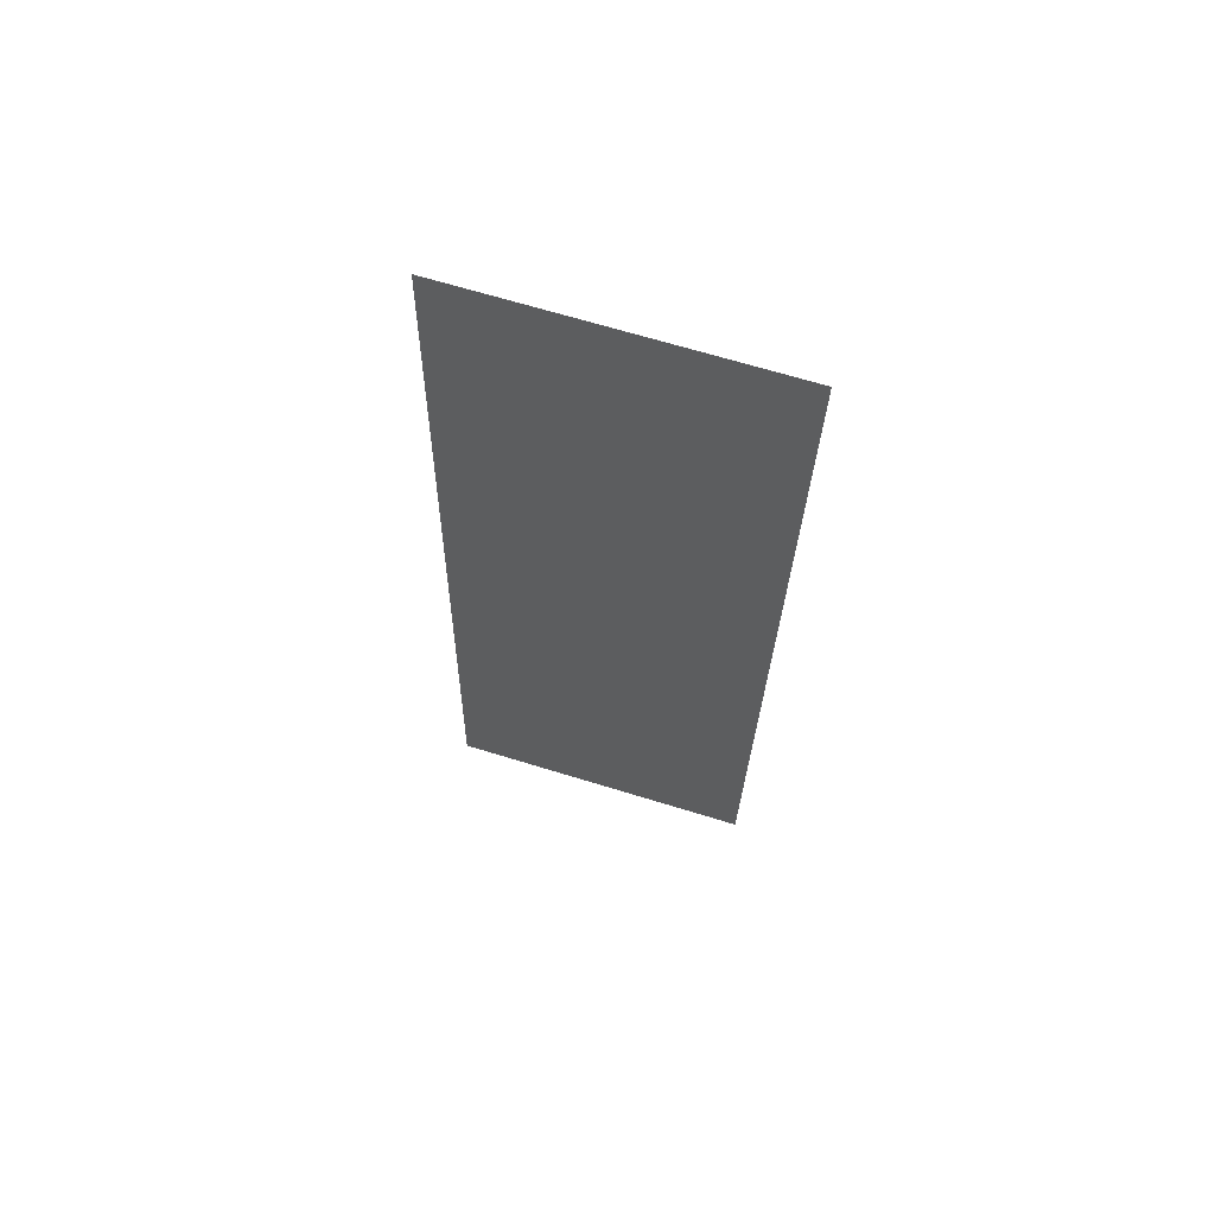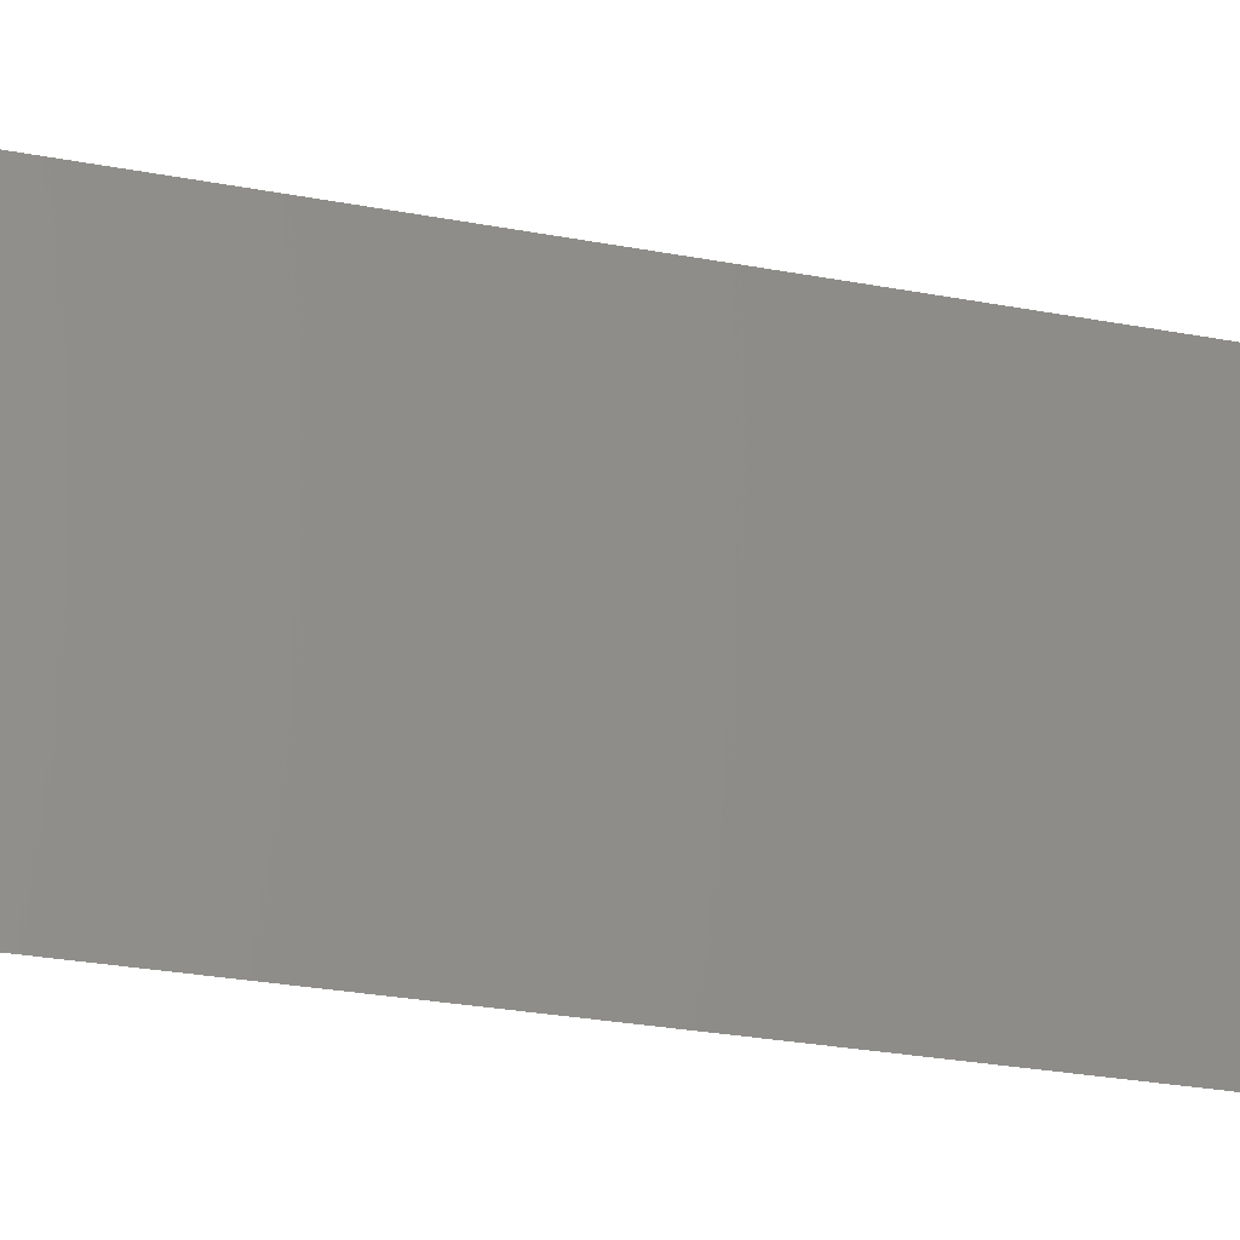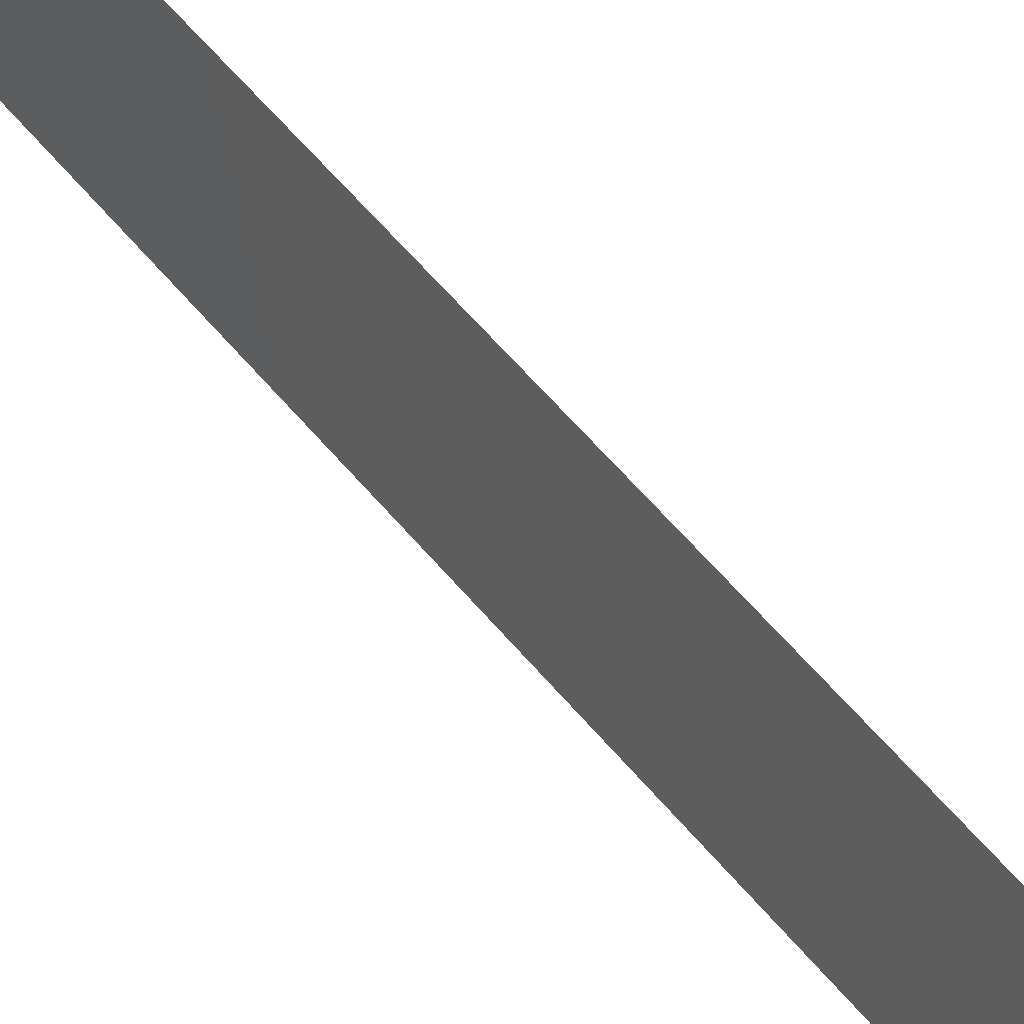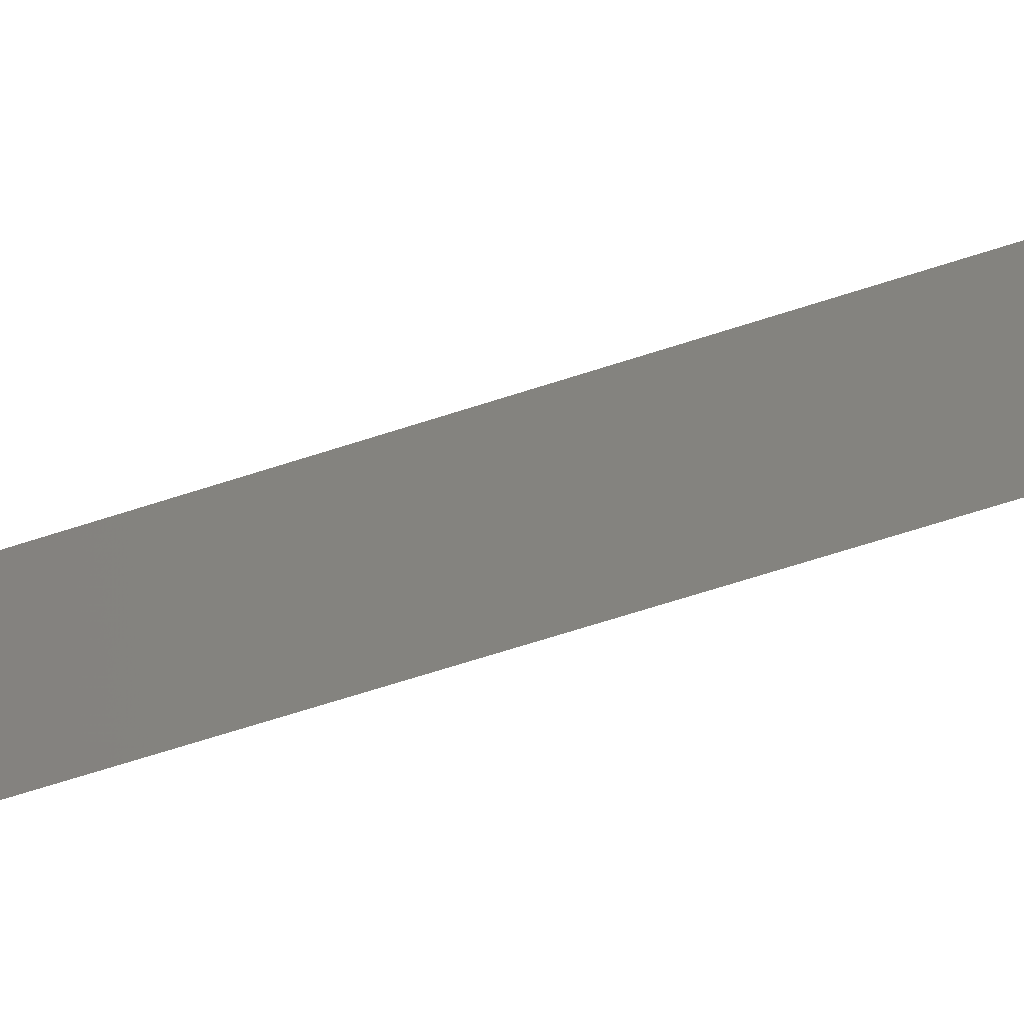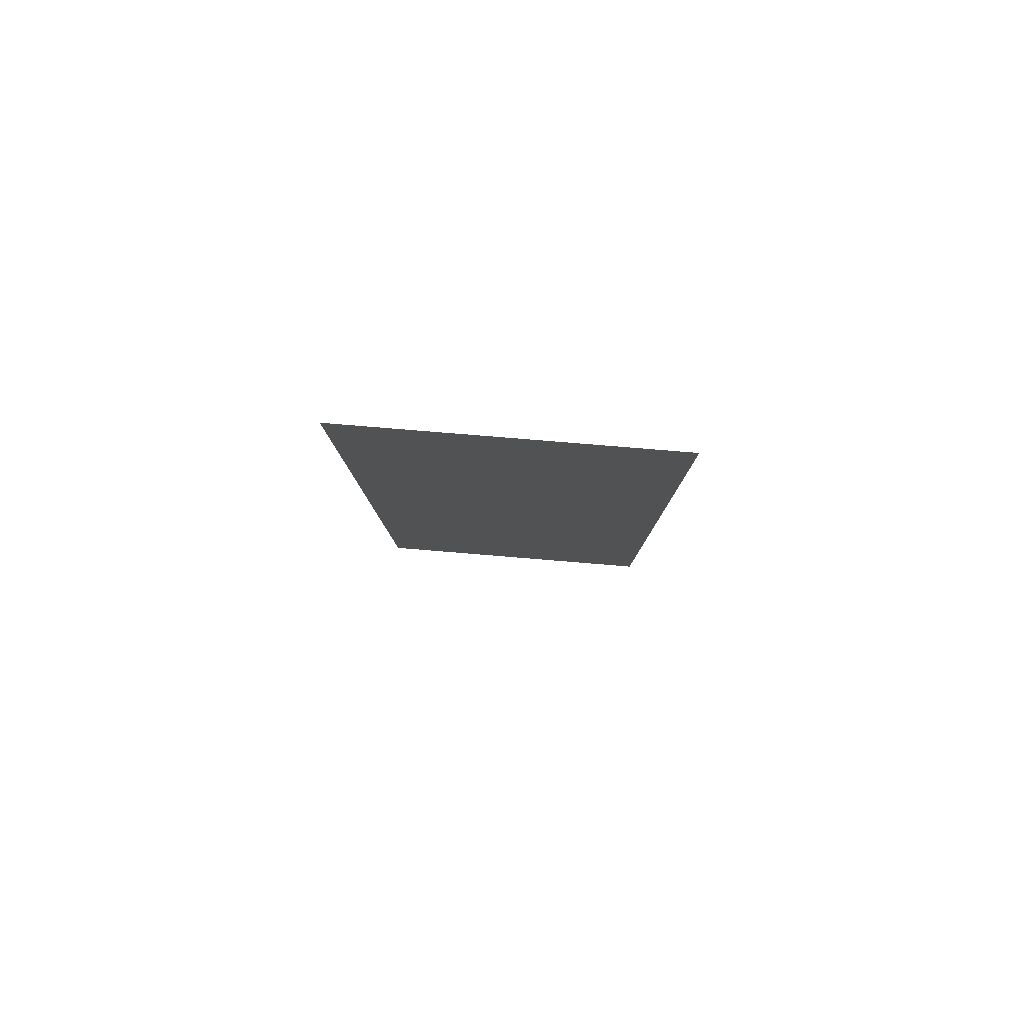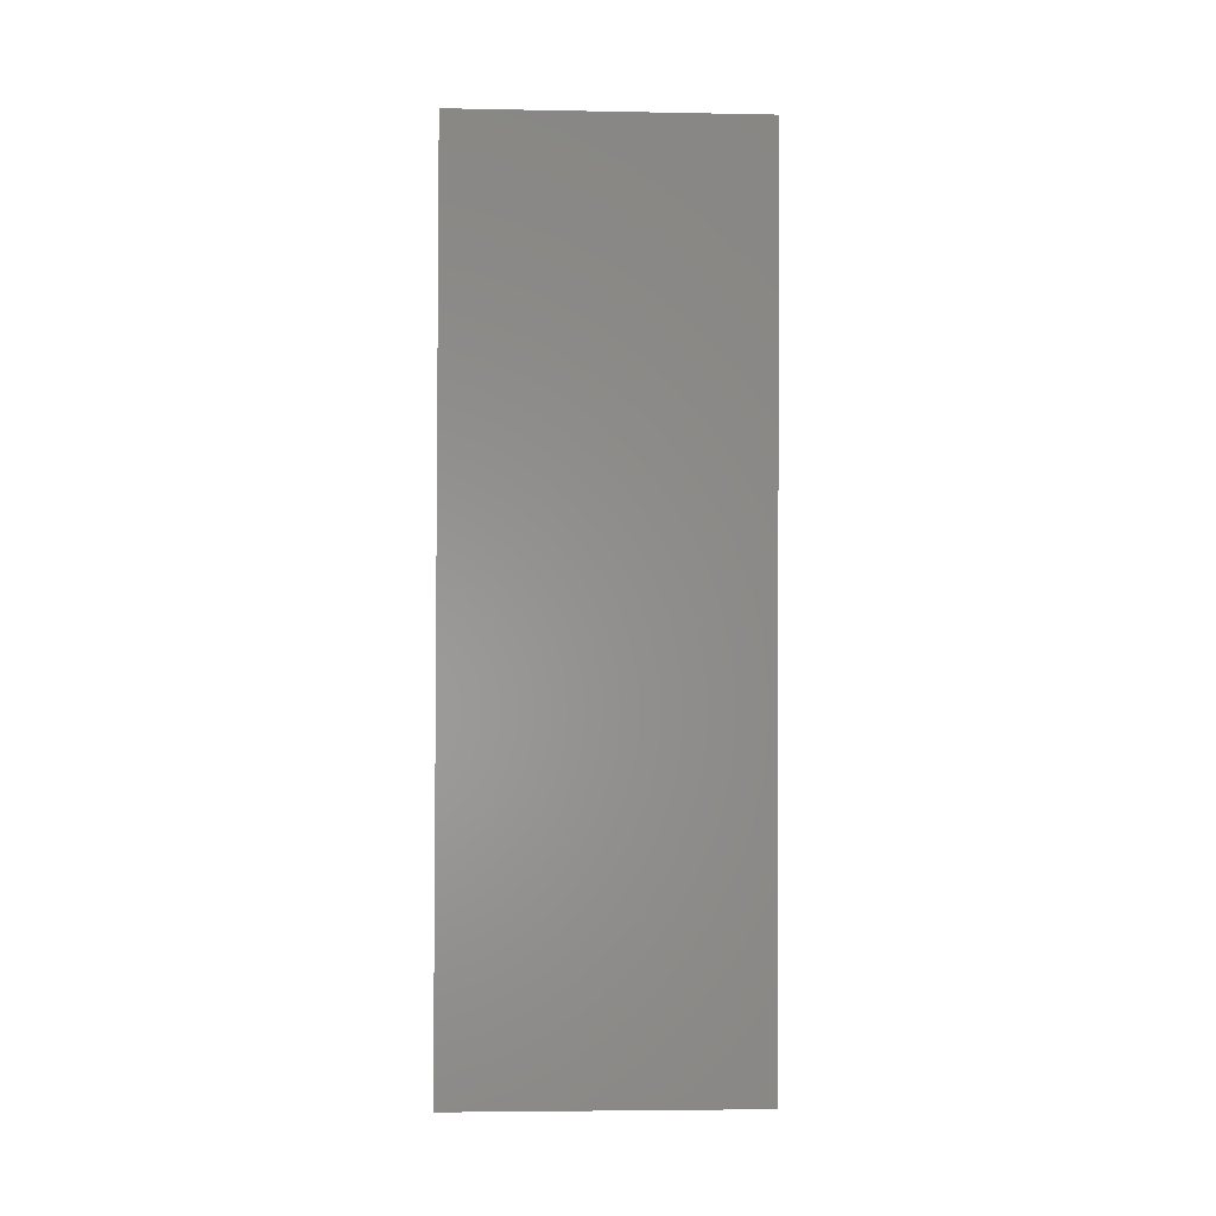
<metadata>
{"format":"stl","ext":"stl","renderer":"f3d","projection":"perspective","resolution":1024,"background":"white","views":[{"elev":67.7,"azim":107.1,"up":"+Y"},{"elev":-25.6,"azim":76.2,"up":"+Z"},{"elev":66.5,"azim":142.3,"up":"+Z"},{"elev":-69.2,"azim":-68.7,"up":"+Z"},{"elev":78.8,"azim":-85.3,"up":"+Y"},{"elev":-5.0,"azim":-93.3,"up":"+Y"}]}
</metadata>
<code>
# stl→obj: 19 verts, 22 faces
v 0.007279 0.01165 0
v 0.007459 0.008734 0.0116
v 0.008 0 0
v 0.005116 0.04658 0.02
v 0.004936 0.04949 0.008404
v 0.004395 0.05823 0.02
v 0.004395 0.05823 0.01
v 0.004395 0.05823 0
v 0.008 0 0.01
v 0.008 0 0.02
v 0.005116 0.04658 0
v 0.007279 0.01165 0.02
v 0.005507 0.04027 0.009734
v 0.006198 0.02911 0.01
v 0.005837 0.03494 0
v 0.005837 0.03494 0.02
v 0.006558 0.02329 0
v 0.006889 0.01795 0.01027
v 0.006558 0.02329 0.02
f 1 2 3
f 4 5 6
f 7 5 8
f 9 2 10
f 8 5 11
f 10 2 12
f 13 14 15
f 11 13 15
f 16 13 4
f 16 14 13
f 17 18 1
f 15 14 17
f 17 14 18
f 12 18 19
f 19 14 16
f 18 14 19
f 13 5 4
f 18 2 1
f 11 5 13
f 12 2 18
f 3 2 9
f 6 5 7

</code>
